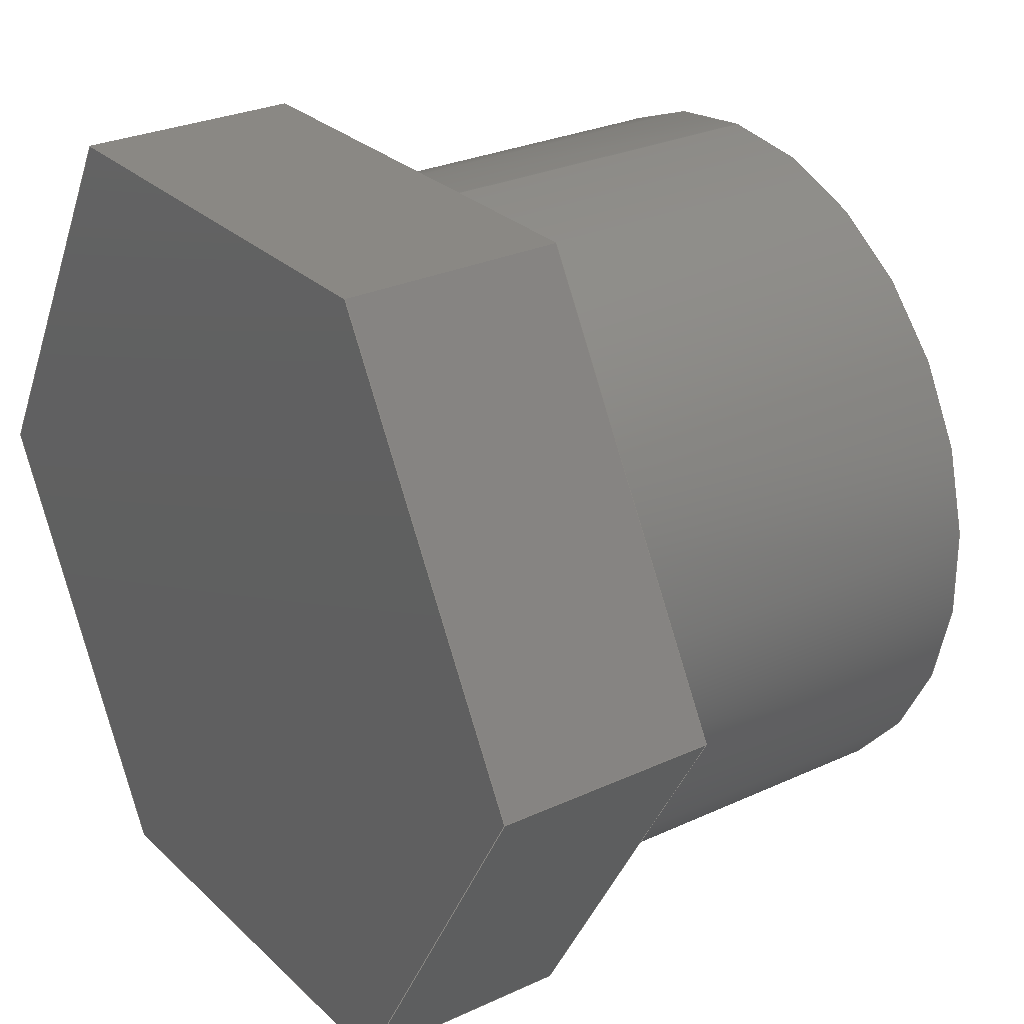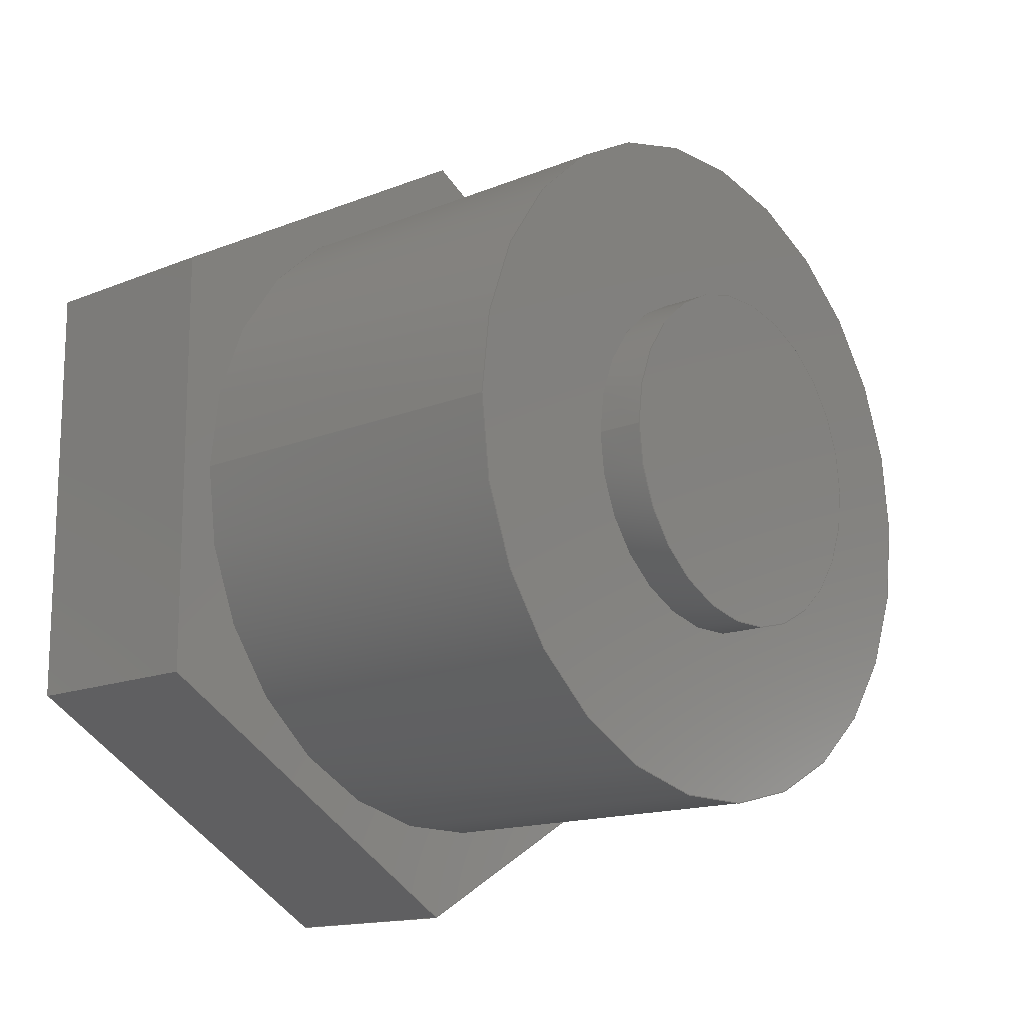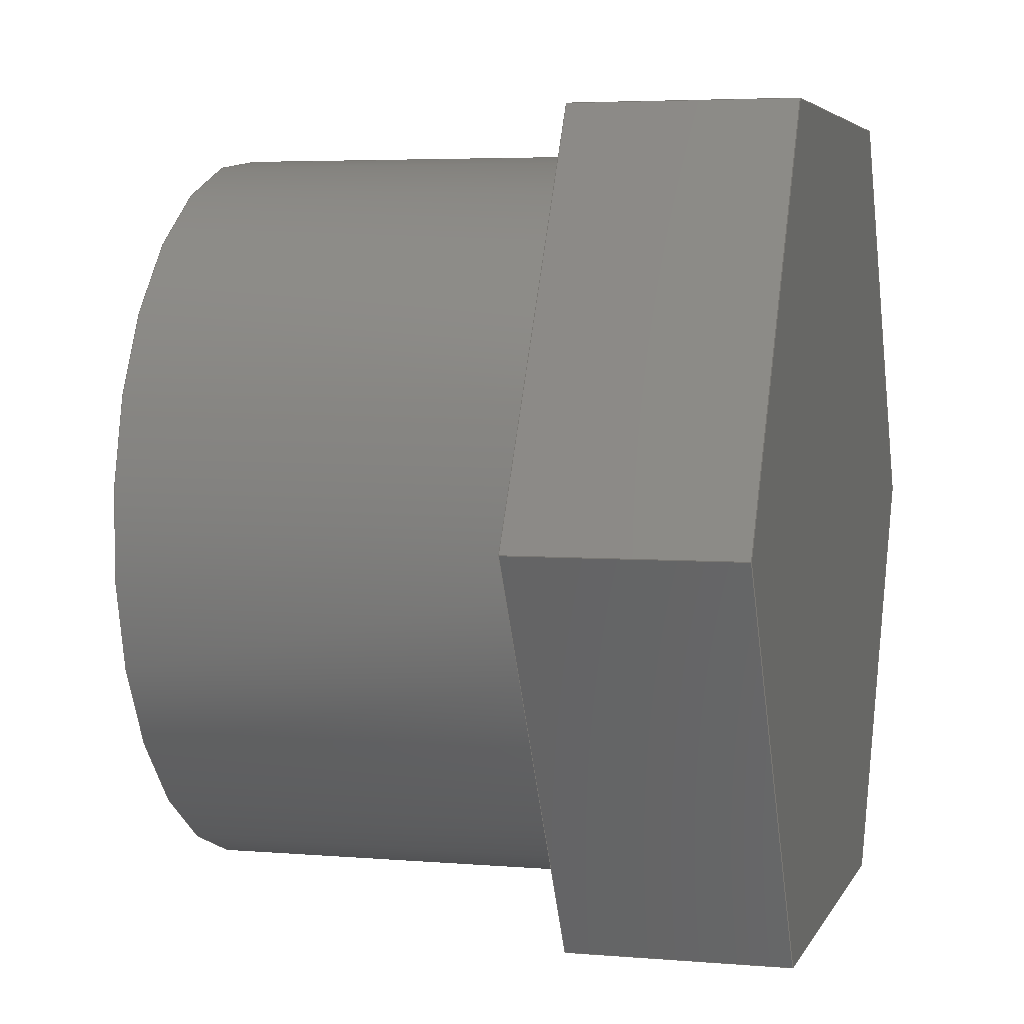
<metadata>
{"format":"step","ext":"step","renderer":"f3d","projection":"perspective","resolution":1024,"background":"white","views":[{"elev":27.6,"azim":-35.3,"up":"+Z"},{"elev":-14.7,"azim":41.6,"up":"+Y"},{"elev":4.5,"azim":-164.5,"up":"+Z"}]}
</metadata>
<code>
ISO-10303-21;
DATA;
#1=MECHANICAL_DESIGN_GEOMETRIC_PRESENTATION_REPRESENTATION('',(#4),#330);
#2=SHAPE_REPRESENTATION_RELATIONSHIP('SRR','None',#337,#3);
#3=ADVANCED_BREP_SHAPE_REPRESENTATION('',(#5),#329);
#4=STYLED_ITEM('',(#347),#5);
#5=MANIFOLD_SOLID_BREP('Body1',#190);
#6=CYLINDRICAL_SURFACE('',#213,0.25);
#7=CYLINDRICAL_SURFACE('',#217,0.5);
#8=FACE_BOUND('',#27,.T.);
#9=FACE_BOUND('',#39,.T.);
#10=CIRCLE('',#205,0.5);
#11=CIRCLE('',#214,0.25);
#12=CIRCLE('',#215,0.25);
#13=CIRCLE('',#218,0.5);
#14=FACE_OUTER_BOUND('',#26,.T.);
#15=FACE_OUTER_BOUND('',#28,.T.);
#16=FACE_OUTER_BOUND('',#29,.T.);
#17=FACE_OUTER_BOUND('',#30,.T.);
#18=FACE_OUTER_BOUND('',#31,.T.);
#19=FACE_OUTER_BOUND('',#32,.T.);
#20=FACE_OUTER_BOUND('',#33,.T.);
#21=FACE_OUTER_BOUND('',#34,.T.);
#22=FACE_OUTER_BOUND('',#35,.T.);
#23=FACE_OUTER_BOUND('',#36,.T.);
#24=FACE_OUTER_BOUND('',#37,.T.);
#25=FACE_OUTER_BOUND('',#38,.T.);
#26=EDGE_LOOP('',(#120,#121,#122,#123,#124,#125));
#27=EDGE_LOOP('',(#126));
#28=EDGE_LOOP('',(#127,#128,#129,#130));
#29=EDGE_LOOP('',(#131,#132,#133,#134));
#30=EDGE_LOOP('',(#135,#136,#137,#138));
#31=EDGE_LOOP('',(#139,#140,#141,#142));
#32=EDGE_LOOP('',(#143,#144,#145,#146));
#33=EDGE_LOOP('',(#147,#148,#149,#150));
#34=EDGE_LOOP('',(#151,#152,#153,#154,#155,#156));
#35=EDGE_LOOP('',(#157,#158,#159,#160));
#36=EDGE_LOOP('',(#161));
#37=EDGE_LOOP('',(#162,#163,#164,#165));
#38=EDGE_LOOP('',(#166));
#39=EDGE_LOOP('',(#167));
#40=LINE('',#278,#60);
#41=LINE('',#280,#61);
#42=LINE('',#282,#62);
#43=LINE('',#284,#63);
#44=LINE('',#286,#64);
#45=LINE('',#287,#65);
#46=LINE('',#292,#66);
#47=LINE('',#294,#67);
#48=LINE('',#295,#68);
#49=LINE('',#298,#69);
#50=LINE('',#299,#70);
#51=LINE('',#302,#71);
#52=LINE('',#303,#72);
#53=LINE('',#306,#73);
#54=LINE('',#307,#74);
#55=LINE('',#310,#75);
#56=LINE('',#311,#76);
#57=LINE('',#313,#77);
#58=LINE('',#319,#78);
#59=LINE('',#325,#79);
#60=VECTOR('',#224,1);
#61=VECTOR('',#225,1);
#62=VECTOR('',#226,1);
#63=VECTOR('',#227,1);
#64=VECTOR('',#228,1);
#65=VECTOR('',#229,1);
#66=VECTOR('',#234,1);
#67=VECTOR('',#235,1);
#68=VECTOR('',#236,1);
#69=VECTOR('',#239,1);
#70=VECTOR('',#240,1);
#71=VECTOR('',#243,1);
#72=VECTOR('',#244,1);
#73=VECTOR('',#247,1);
#74=VECTOR('',#248,1);
#75=VECTOR('',#251,1);
#76=VECTOR('',#252,1);
#77=VECTOR('',#255,1);
#78=VECTOR('',#262,0.25);
#79=VECTOR('',#271,0.5);
#80=VERTEX_POINT('',#276);
#81=VERTEX_POINT('',#277);
#82=VERTEX_POINT('',#279);
#83=VERTEX_POINT('',#281);
#84=VERTEX_POINT('',#283);
#85=VERTEX_POINT('',#285);
#86=VERTEX_POINT('',#288);
#87=VERTEX_POINT('',#291);
#88=VERTEX_POINT('',#293);
#89=VERTEX_POINT('',#297);
#90=VERTEX_POINT('',#301);
#91=VERTEX_POINT('',#305);
#92=VERTEX_POINT('',#309);
#93=VERTEX_POINT('',#316);
#94=VERTEX_POINT('',#318);
#95=VERTEX_POINT('',#323);
#96=EDGE_CURVE('',#80,#81,#40,.T.);
#97=EDGE_CURVE('',#82,#80,#41,.T.);
#98=EDGE_CURVE('',#83,#82,#42,.T.);
#99=EDGE_CURVE('',#84,#83,#43,.T.);
#100=EDGE_CURVE('',#85,#84,#44,.T.);
#101=EDGE_CURVE('',#81,#85,#45,.T.);
#102=EDGE_CURVE('',#86,#86,#10,.T.);
#103=EDGE_CURVE('',#80,#87,#46,.T.);
#104=EDGE_CURVE('',#88,#87,#47,.T.);
#105=EDGE_CURVE('',#82,#88,#48,.T.);
#106=EDGE_CURVE('',#89,#88,#49,.T.);
#107=EDGE_CURVE('',#83,#89,#50,.T.);
#108=EDGE_CURVE('',#90,#89,#51,.T.);
#109=EDGE_CURVE('',#84,#90,#52,.T.);
#110=EDGE_CURVE('',#91,#90,#53,.T.);
#111=EDGE_CURVE('',#85,#91,#54,.T.);
#112=EDGE_CURVE('',#92,#91,#55,.T.);
#113=EDGE_CURVE('',#81,#92,#56,.T.);
#114=EDGE_CURVE('',#87,#92,#57,.T.);
#115=EDGE_CURVE('',#93,#93,#11,.T.);
#116=EDGE_CURVE('',#93,#94,#58,.T.);
#117=EDGE_CURVE('',#94,#94,#12,.T.);
#118=EDGE_CURVE('',#95,#95,#13,.T.);
#119=EDGE_CURVE('',#95,#86,#59,.T.);
#120=ORIENTED_EDGE('',*,*,#96,.F.);
#121=ORIENTED_EDGE('',*,*,#97,.F.);
#122=ORIENTED_EDGE('',*,*,#98,.F.);
#123=ORIENTED_EDGE('',*,*,#99,.F.);
#124=ORIENTED_EDGE('',*,*,#100,.F.);
#125=ORIENTED_EDGE('',*,*,#101,.F.);
#126=ORIENTED_EDGE('',*,*,#102,.F.);
#127=ORIENTED_EDGE('',*,*,#97,.T.);
#128=ORIENTED_EDGE('',*,*,#103,.T.);
#129=ORIENTED_EDGE('',*,*,#104,.F.);
#130=ORIENTED_EDGE('',*,*,#105,.F.);
#131=ORIENTED_EDGE('',*,*,#98,.T.);
#132=ORIENTED_EDGE('',*,*,#105,.T.);
#133=ORIENTED_EDGE('',*,*,#106,.F.);
#134=ORIENTED_EDGE('',*,*,#107,.F.);
#135=ORIENTED_EDGE('',*,*,#99,.T.);
#136=ORIENTED_EDGE('',*,*,#107,.T.);
#137=ORIENTED_EDGE('',*,*,#108,.F.);
#138=ORIENTED_EDGE('',*,*,#109,.F.);
#139=ORIENTED_EDGE('',*,*,#100,.T.);
#140=ORIENTED_EDGE('',*,*,#109,.T.);
#141=ORIENTED_EDGE('',*,*,#110,.F.);
#142=ORIENTED_EDGE('',*,*,#111,.F.);
#143=ORIENTED_EDGE('',*,*,#101,.T.);
#144=ORIENTED_EDGE('',*,*,#111,.T.);
#145=ORIENTED_EDGE('',*,*,#112,.F.);
#146=ORIENTED_EDGE('',*,*,#113,.F.);
#147=ORIENTED_EDGE('',*,*,#96,.T.);
#148=ORIENTED_EDGE('',*,*,#113,.T.);
#149=ORIENTED_EDGE('',*,*,#114,.F.);
#150=ORIENTED_EDGE('',*,*,#103,.F.);
#151=ORIENTED_EDGE('',*,*,#114,.T.);
#152=ORIENTED_EDGE('',*,*,#112,.T.);
#153=ORIENTED_EDGE('',*,*,#110,.T.);
#154=ORIENTED_EDGE('',*,*,#108,.T.);
#155=ORIENTED_EDGE('',*,*,#106,.T.);
#156=ORIENTED_EDGE('',*,*,#104,.T.);
#157=ORIENTED_EDGE('',*,*,#115,.F.);
#158=ORIENTED_EDGE('',*,*,#116,.T.);
#159=ORIENTED_EDGE('',*,*,#117,.F.);
#160=ORIENTED_EDGE('',*,*,#116,.F.);
#161=ORIENTED_EDGE('',*,*,#115,.T.);
#162=ORIENTED_EDGE('',*,*,#118,.F.);
#163=ORIENTED_EDGE('',*,*,#119,.T.);
#164=ORIENTED_EDGE('',*,*,#102,.T.);
#165=ORIENTED_EDGE('',*,*,#119,.F.);
#166=ORIENTED_EDGE('',*,*,#118,.T.);
#167=ORIENTED_EDGE('',*,*,#117,.T.);
#168=PLANE('',#204);
#169=PLANE('',#206);
#170=PLANE('',#207);
#171=PLANE('',#208);
#172=PLANE('',#209);
#173=PLANE('',#210);
#174=PLANE('',#211);
#175=PLANE('',#212);
#176=PLANE('',#216);
#177=PLANE('',#219);
#178=ADVANCED_FACE('',(#14,#8),#168,.F.);
#179=ADVANCED_FACE('',(#15),#169,.T.);
#180=ADVANCED_FACE('',(#16),#170,.T.);
#181=ADVANCED_FACE('',(#17),#171,.T.);
#182=ADVANCED_FACE('',(#18),#172,.T.);
#183=ADVANCED_FACE('',(#19),#173,.T.);
#184=ADVANCED_FACE('',(#20),#174,.T.);
#185=ADVANCED_FACE('',(#21),#175,.T.);
#186=ADVANCED_FACE('',(#22),#6,.T.);
#187=ADVANCED_FACE('',(#23),#176,.T.);
#188=ADVANCED_FACE('',(#24),#7,.T.);
#189=ADVANCED_FACE('',(#25,#9),#177,.T.);
#190=CLOSED_SHELL('',(#178,#179,#180,#181,#182,#183,#184,#185,#186,#187,
#188,#189));
#191=DERIVED_UNIT_ELEMENT(#193,1);
#192=DERIVED_UNIT_ELEMENT(#332,3);
#193=(
MASS_UNIT()
NAMED_UNIT(*)
SI_UNIT(.KILO.,.GRAM.)
);
#194=DERIVED_UNIT((#191,#192));
#195=MEASURE_REPRESENTATION_ITEM('density measure',
POSITIVE_RATIO_MEASURE(1060),#194);
#196=PROPERTY_DEFINITION_REPRESENTATION(#201,#198);
#197=PROPERTY_DEFINITION_REPRESENTATION(#202,#199);
#198=REPRESENTATION('material name',(#200),#329);
#199=REPRESENTATION('density',(#195),#329);
#200=DESCRIPTIVE_REPRESENTATION_ITEM('Plastic','Plastic');
#201=PROPERTY_DEFINITION('material property','material name',#339);
#202=PROPERTY_DEFINITION('material property','density of part',#339);
#203=AXIS2_PLACEMENT_3D('placement',#274,#220,#221);
#204=AXIS2_PLACEMENT_3D('',#275,#222,#223);
#205=AXIS2_PLACEMENT_3D('',#289,#230,#231);
#206=AXIS2_PLACEMENT_3D('',#290,#232,#233);
#207=AXIS2_PLACEMENT_3D('',#296,#237,#238);
#208=AXIS2_PLACEMENT_3D('',#300,#241,#242);
#209=AXIS2_PLACEMENT_3D('',#304,#245,#246);
#210=AXIS2_PLACEMENT_3D('',#308,#249,#250);
#211=AXIS2_PLACEMENT_3D('',#312,#253,#254);
#212=AXIS2_PLACEMENT_3D('',#314,#256,#257);
#213=AXIS2_PLACEMENT_3D('',#315,#258,#259);
#214=AXIS2_PLACEMENT_3D('',#317,#260,#261);
#215=AXIS2_PLACEMENT_3D('',#320,#263,#264);
#216=AXIS2_PLACEMENT_3D('',#321,#265,#266);
#217=AXIS2_PLACEMENT_3D('',#322,#267,#268);
#218=AXIS2_PLACEMENT_3D('',#324,#269,#270);
#219=AXIS2_PLACEMENT_3D('',#326,#272,#273);
#220=DIRECTION('axis',(0,0,1));
#221=DIRECTION('refdir',(1,0,0));
#222=DIRECTION('center_axis',(-1,0,0));
#223=DIRECTION('ref_axis',(0,0,1));
#224=DIRECTION('',(0,-0.5,-0.866));
#225=DIRECTION('',(0,0.5,-0.866));
#226=DIRECTION('',(0,1,1.748e-16));
#227=DIRECTION('',(0,0.5,0.866));
#228=DIRECTION('',(0,-0.5,0.866));
#229=DIRECTION('',(0,-1,0));
#230=DIRECTION('center_axis',(1,0,0));
#231=DIRECTION('ref_axis',(0,0,-1));
#232=DIRECTION('center_axis',(0,0.866,0.5));
#233=DIRECTION('ref_axis',(0,0.5,-0.866));
#234=DIRECTION('',(-1,0,0));
#235=DIRECTION('',(0,0.5,-0.866));
#236=DIRECTION('',(-1,0,0));
#237=DIRECTION('center_axis',(0,-1.748e-16,1));
#238=DIRECTION('ref_axis',(0,1,1.748e-16));
#239=DIRECTION('',(0,1,1.748e-16));
#240=DIRECTION('',(-1,0,0));
#241=DIRECTION('center_axis',(0,-0.866,0.5));
#242=DIRECTION('ref_axis',(0,0.5,0.866));
#243=DIRECTION('',(0,0.5,0.866));
#244=DIRECTION('',(-1,0,0));
#245=DIRECTION('center_axis',(0,-0.866,-0.5));
#246=DIRECTION('ref_axis',(0,-0.5,0.866));
#247=DIRECTION('',(0,-0.5,0.866));
#248=DIRECTION('',(-1,0,0));
#249=DIRECTION('center_axis',(0,0,-1));
#250=DIRECTION('ref_axis',(0,-1,0));
#251=DIRECTION('',(0,-1,0));
#252=DIRECTION('',(-1,0,0));
#253=DIRECTION('center_axis',(0,0.866,-0.5));
#254=DIRECTION('ref_axis',(0,-0.5,-0.866));
#255=DIRECTION('',(0,-0.5,-0.866));
#256=DIRECTION('center_axis',(-1,0,0));
#257=DIRECTION('ref_axis',(0,0,1));
#258=DIRECTION('center_axis',(1,0,0));
#259=DIRECTION('ref_axis',(0,0,-1));
#260=DIRECTION('center_axis',(1,0,0));
#261=DIRECTION('ref_axis',(0,0,-1));
#262=DIRECTION('',(-1,0,0));
#263=DIRECTION('center_axis',(-1,0,0));
#264=DIRECTION('ref_axis',(0,0,-1));
#265=DIRECTION('center_axis',(1,0,0));
#266=DIRECTION('ref_axis',(0,0,-1));
#267=DIRECTION('center_axis',(1,0,0));
#268=DIRECTION('ref_axis',(0,0,-1));
#269=DIRECTION('center_axis',(1,0,0));
#270=DIRECTION('ref_axis',(0,0,-1));
#271=DIRECTION('',(-1,0,0));
#272=DIRECTION('center_axis',(1,0,0));
#273=DIRECTION('ref_axis',(0,0,-1));
#274=CARTESIAN_POINT('',(0,0,0));
#275=CARTESIAN_POINT('Origin',(0,0,1.11e-16));
#276=CARTESIAN_POINT('',(0,0.6351,4.718e-16));
#277=CARTESIAN_POINT('',(0,0.3175,-0.55));
#278=CARTESIAN_POINT('',(0,0.6351,4.718e-16));
#279=CARTESIAN_POINT('',(0,0.3175,0.55));
#280=CARTESIAN_POINT('',(0,0.3175,0.55));
#281=CARTESIAN_POINT('',(0,-0.3175,0.55));
#282=CARTESIAN_POINT('',(0,-0.3175,0.55));
#283=CARTESIAN_POINT('',(0,-0.6351,-1.249e-16));
#284=CARTESIAN_POINT('',(0,-0.6351,-1.249e-16));
#285=CARTESIAN_POINT('',(0,-0.3175,-0.55));
#286=CARTESIAN_POINT('',(0,-0.3175,-0.55));
#287=CARTESIAN_POINT('',(0,0.3175,-0.55));
#288=CARTESIAN_POINT('',(0,-6.123e-17,0.5));
#289=CARTESIAN_POINT('Origin',(0,0,0));
#290=CARTESIAN_POINT('Origin',(0,0.3175,0.55));
#291=CARTESIAN_POINT('',(-0.3,0.6351,4.718e-16));
#292=CARTESIAN_POINT('',(0,0.6351,4.718e-16));
#293=CARTESIAN_POINT('',(-0.3,0.3175,0.55));
#294=CARTESIAN_POINT('',(-0.3,0.3175,0.55));
#295=CARTESIAN_POINT('',(0,0.3175,0.55));
#296=CARTESIAN_POINT('Origin',(0,-0.3175,0.55));
#297=CARTESIAN_POINT('',(-0.3,-0.3175,0.55));
#298=CARTESIAN_POINT('',(-0.3,-0.3175,0.55));
#299=CARTESIAN_POINT('',(0,-0.3175,0.55));
#300=CARTESIAN_POINT('Origin',(0,-0.6351,-1.249e-16));
#301=CARTESIAN_POINT('',(-0.3,-0.6351,-1.249e-16));
#302=CARTESIAN_POINT('',(-0.3,-0.6351,-1.249e-16));
#303=CARTESIAN_POINT('',(0,-0.6351,-1.249e-16));
#304=CARTESIAN_POINT('Origin',(0,-0.3175,-0.55));
#305=CARTESIAN_POINT('',(-0.3,-0.3175,-0.55));
#306=CARTESIAN_POINT('',(-0.3,-0.3175,-0.55));
#307=CARTESIAN_POINT('',(0,-0.3175,-0.55));
#308=CARTESIAN_POINT('Origin',(0,0.3175,-0.55));
#309=CARTESIAN_POINT('',(-0.3,0.3175,-0.55));
#310=CARTESIAN_POINT('',(-0.3,0.3175,-0.55));
#311=CARTESIAN_POINT('',(0,0.3175,-0.55));
#312=CARTESIAN_POINT('Origin',(0,0.6351,4.718e-16));
#313=CARTESIAN_POINT('',(-0.3,0.6351,4.718e-16));
#314=CARTESIAN_POINT('Origin',(-0.3,0,1.11e-16));
#315=CARTESIAN_POINT('Origin',(0.55,0,0));
#316=CARTESIAN_POINT('',(0.62,-3.062e-17,0.25));
#317=CARTESIAN_POINT('Origin',(0.62,0,0));
#318=CARTESIAN_POINT('',(0.55,-3.062e-17,0.25));
#319=CARTESIAN_POINT('',(0.55,-3.062e-17,0.25));
#320=CARTESIAN_POINT('Origin',(0.55,0,0));
#321=CARTESIAN_POINT('Origin',(0.62,0,0));
#322=CARTESIAN_POINT('Origin',(0,0,0));
#323=CARTESIAN_POINT('',(0.55,-6.123e-17,0.5));
#324=CARTESIAN_POINT('Origin',(0.55,0,0));
#325=CARTESIAN_POINT('',(0,-6.123e-17,0.5));
#326=CARTESIAN_POINT('Origin',(0.55,0,0));
#327=UNCERTAINTY_MEASURE_WITH_UNIT(LENGTH_MEASURE(0.001),#331,
'DISTANCE_ACCURACY_VALUE',
'Maximum model space distance between geometric entities at asserted c
onnectivities');
#328=UNCERTAINTY_MEASURE_WITH_UNIT(LENGTH_MEASURE(0.001),#331,
'DISTANCE_ACCURACY_VALUE',
'Maximum model space distance between geometric entities at asserted c
onnectivities');
#329=(
GEOMETRIC_REPRESENTATION_CONTEXT(3)
GLOBAL_UNCERTAINTY_ASSIGNED_CONTEXT((#327))
GLOBAL_UNIT_ASSIGNED_CONTEXT((#331,#333,#334))
REPRESENTATION_CONTEXT('','3D')
);
#330=(
GEOMETRIC_REPRESENTATION_CONTEXT(3)
GLOBAL_UNCERTAINTY_ASSIGNED_CONTEXT((#328))
GLOBAL_UNIT_ASSIGNED_CONTEXT((#331,#333,#334))
REPRESENTATION_CONTEXT('','3D')
);
#331=(
LENGTH_UNIT()
NAMED_UNIT(*)
SI_UNIT(.CENTI.,.METRE.)
);
#332=(
LENGTH_UNIT()
NAMED_UNIT(*)
SI_UNIT($,.METRE.)
);
#333=(
NAMED_UNIT(*)
PLANE_ANGLE_UNIT()
SI_UNIT($,.RADIAN.)
);
#334=(
NAMED_UNIT(*)
SI_UNIT($,.STERADIAN.)
SOLID_ANGLE_UNIT()
);
#335=SHAPE_DEFINITION_REPRESENTATION(#336,#337);
#336=PRODUCT_DEFINITION_SHAPE('',$,#339);
#337=SHAPE_REPRESENTATION('',(#203),#329);
#338=PRODUCT_DEFINITION_CONTEXT('part definition',#343,'design');
#339=PRODUCT_DEFINITION('14 - Greaser','14 - Greaser v1',#340,#338);
#340=PRODUCT_DEFINITION_FORMATION('',$,#345);
#341=PRODUCT_RELATED_PRODUCT_CATEGORY('14 - Greaser v1',
'14 - Greaser v1',(#345));
#342=APPLICATION_PROTOCOL_DEFINITION('international standard',
'automotive_design',2009,#343);
#343=APPLICATION_CONTEXT(
'Core Data for Automotive Mechanical Design Process');
#344=PRODUCT_CONTEXT('part definition',#343,'mechanical');
#345=PRODUCT('14 - Greaser','14 - Greaser v1',$,(#344));
#346=PRESENTATION_STYLE_ASSIGNMENT((#348));
#347=PRESENTATION_STYLE_ASSIGNMENT((#349));
#348=SURFACE_STYLE_USAGE(.BOTH.,#350);
#349=SURFACE_STYLE_USAGE(.BOTH.,#351);
#350=SURFACE_SIDE_STYLE('',(#352));
#351=SURFACE_SIDE_STYLE('',(#353));
#352=SURFACE_STYLE_FILL_AREA(#354);
#353=SURFACE_STYLE_FILL_AREA(#355);
#354=FILL_AREA_STYLE('Plastic - Glossy (Grey)',(#356));
#355=FILL_AREA_STYLE('Stainless Steel - Satin',(#357));
#356=FILL_AREA_STYLE_COLOUR('Plastic - Glossy (Grey)',#358);
#357=FILL_AREA_STYLE_COLOUR('Stainless Steel - Satin',#359);
#358=COLOUR_RGB('Plastic - Glossy (Grey)',0.702,0.702,
0.702);
#359=COLOUR_RGB('Stainless Steel - Satin',0.7961,0.7961,
0.7961);
ENDSEC;
END-ISO-10303-21;

</code>
